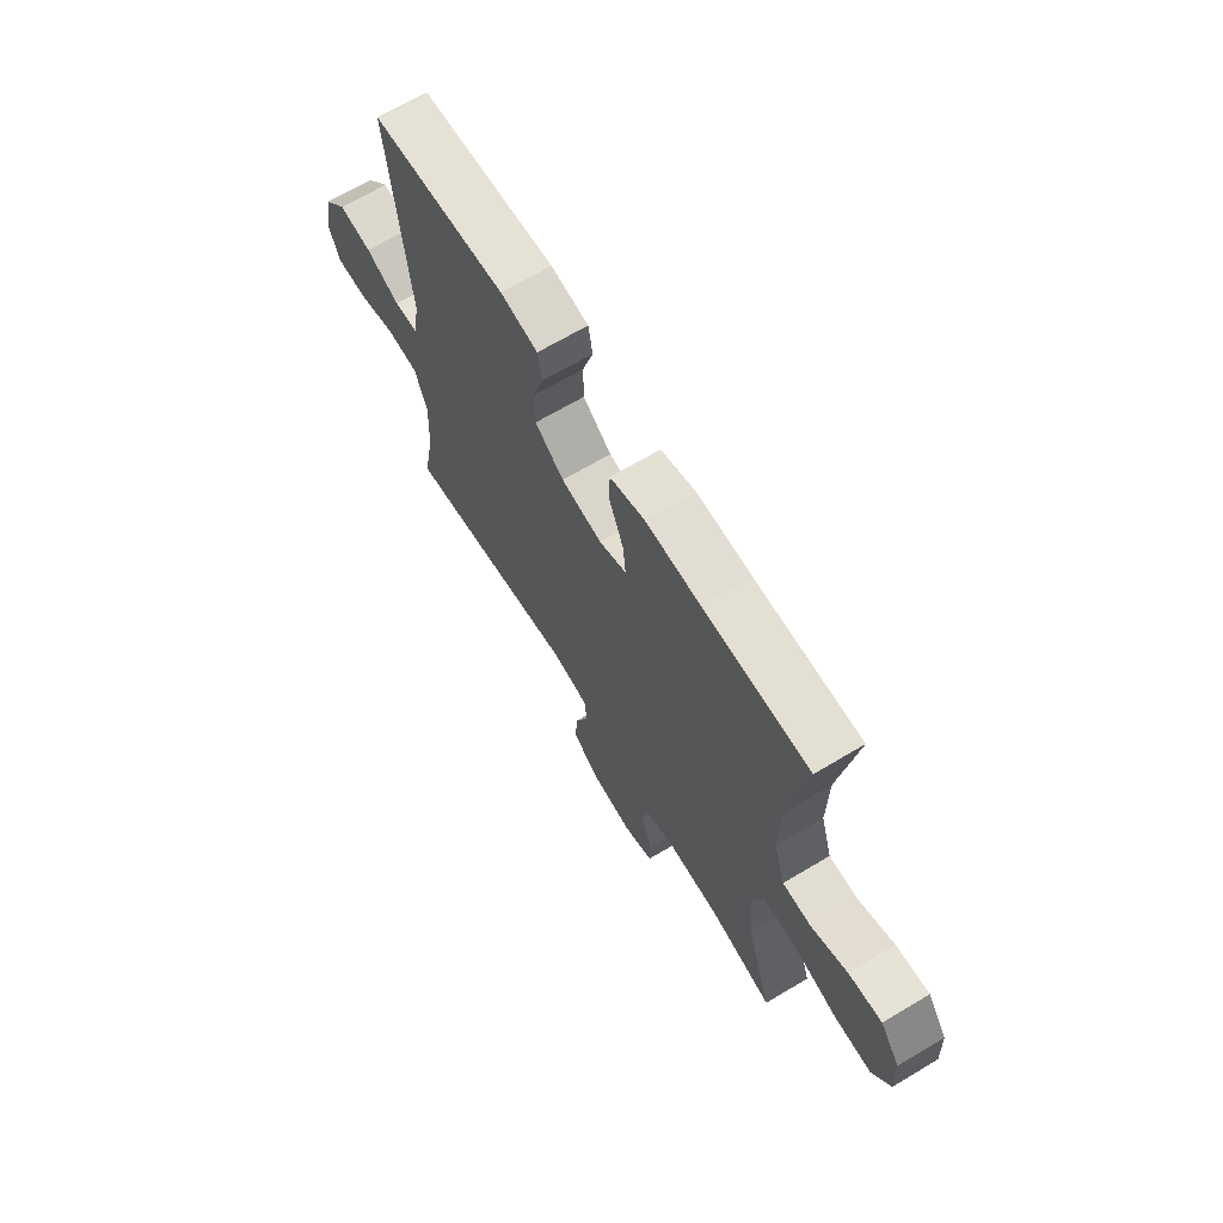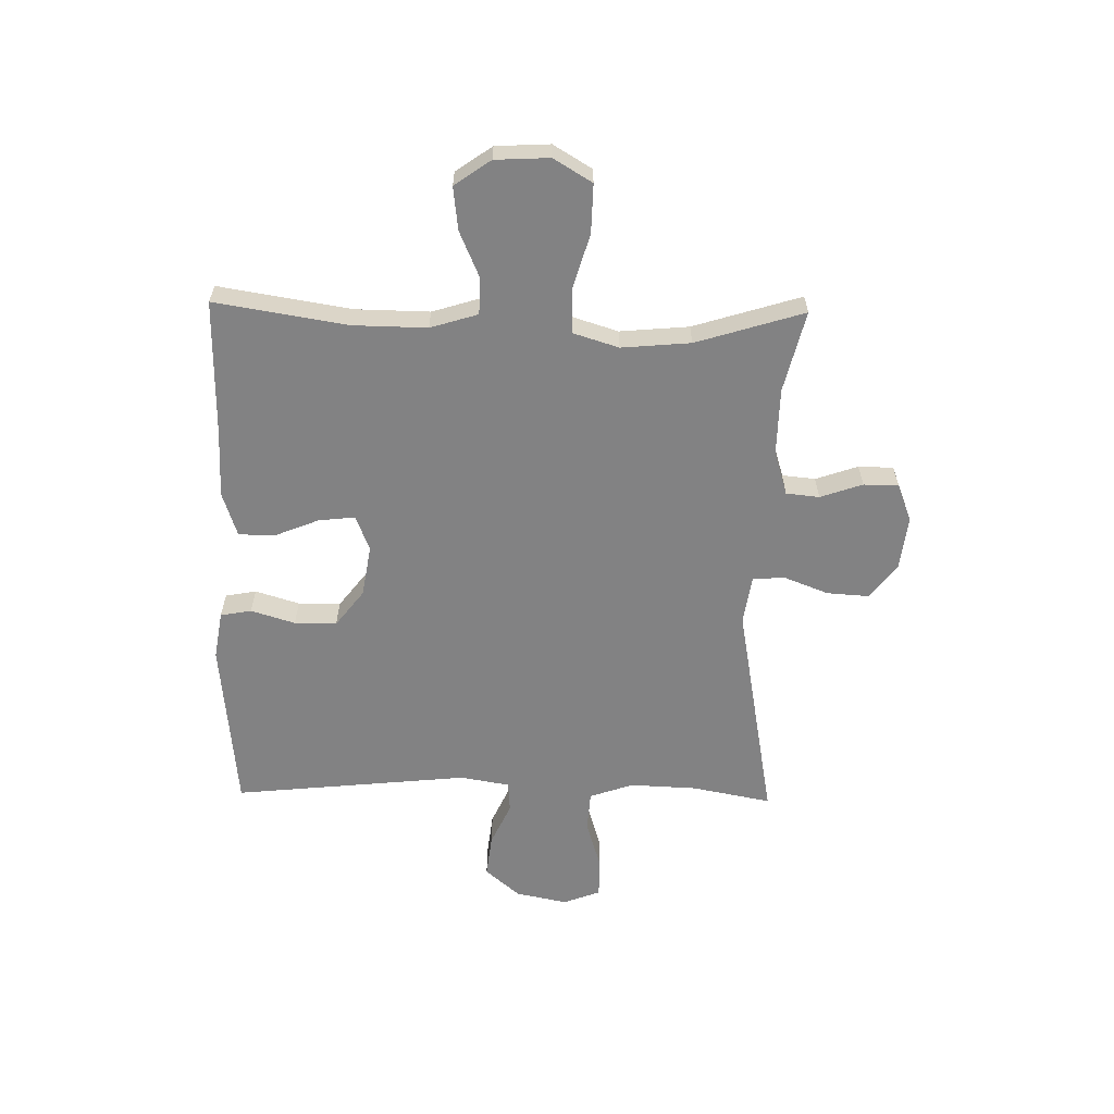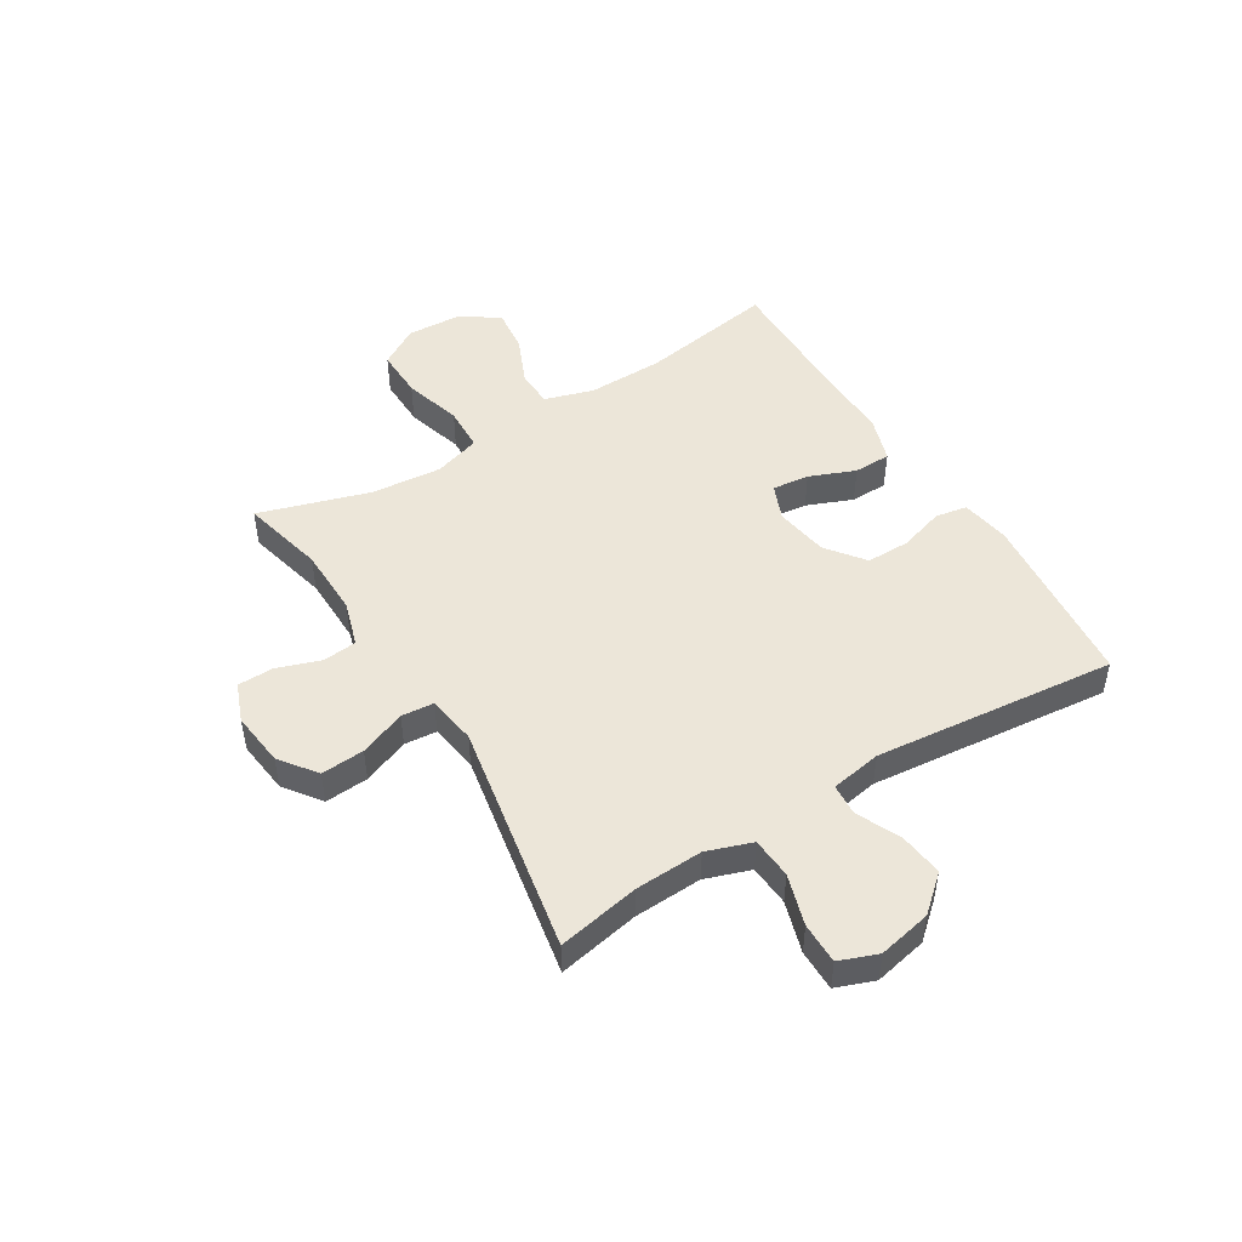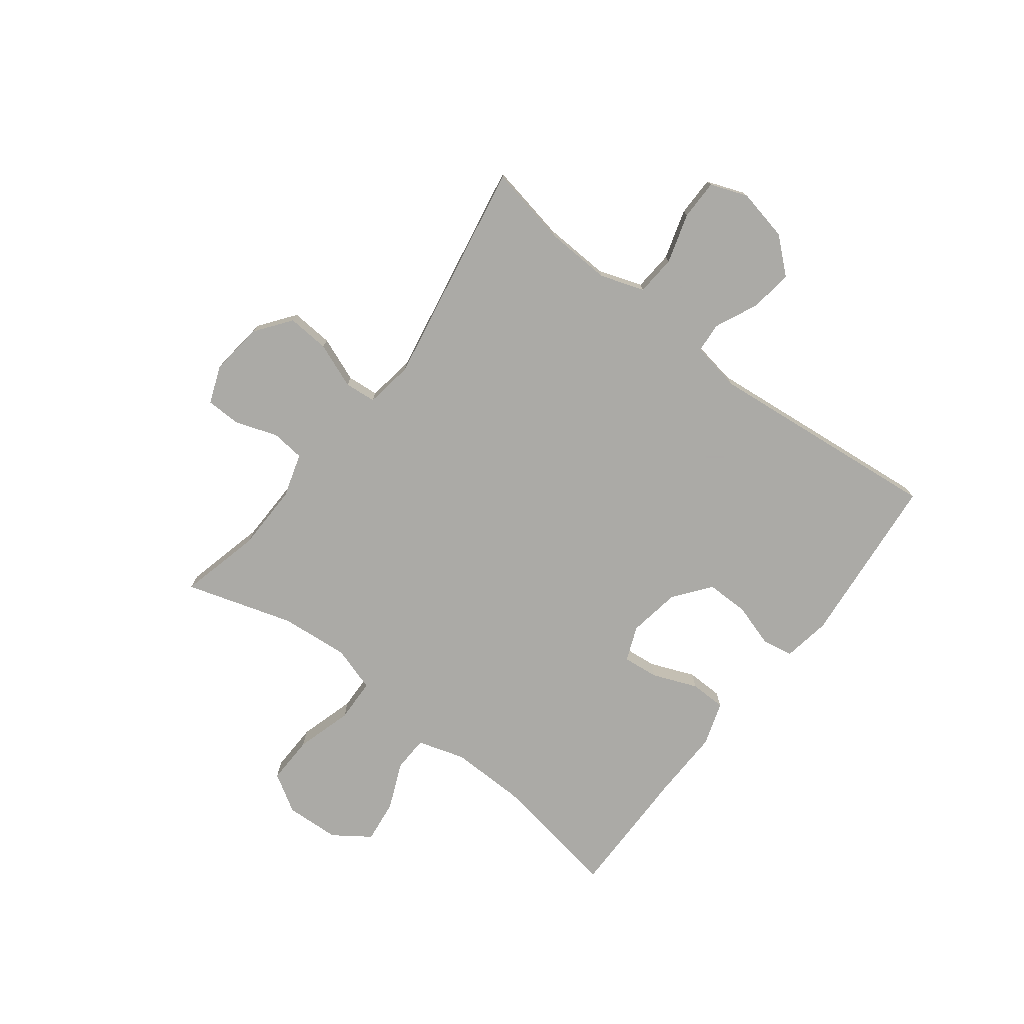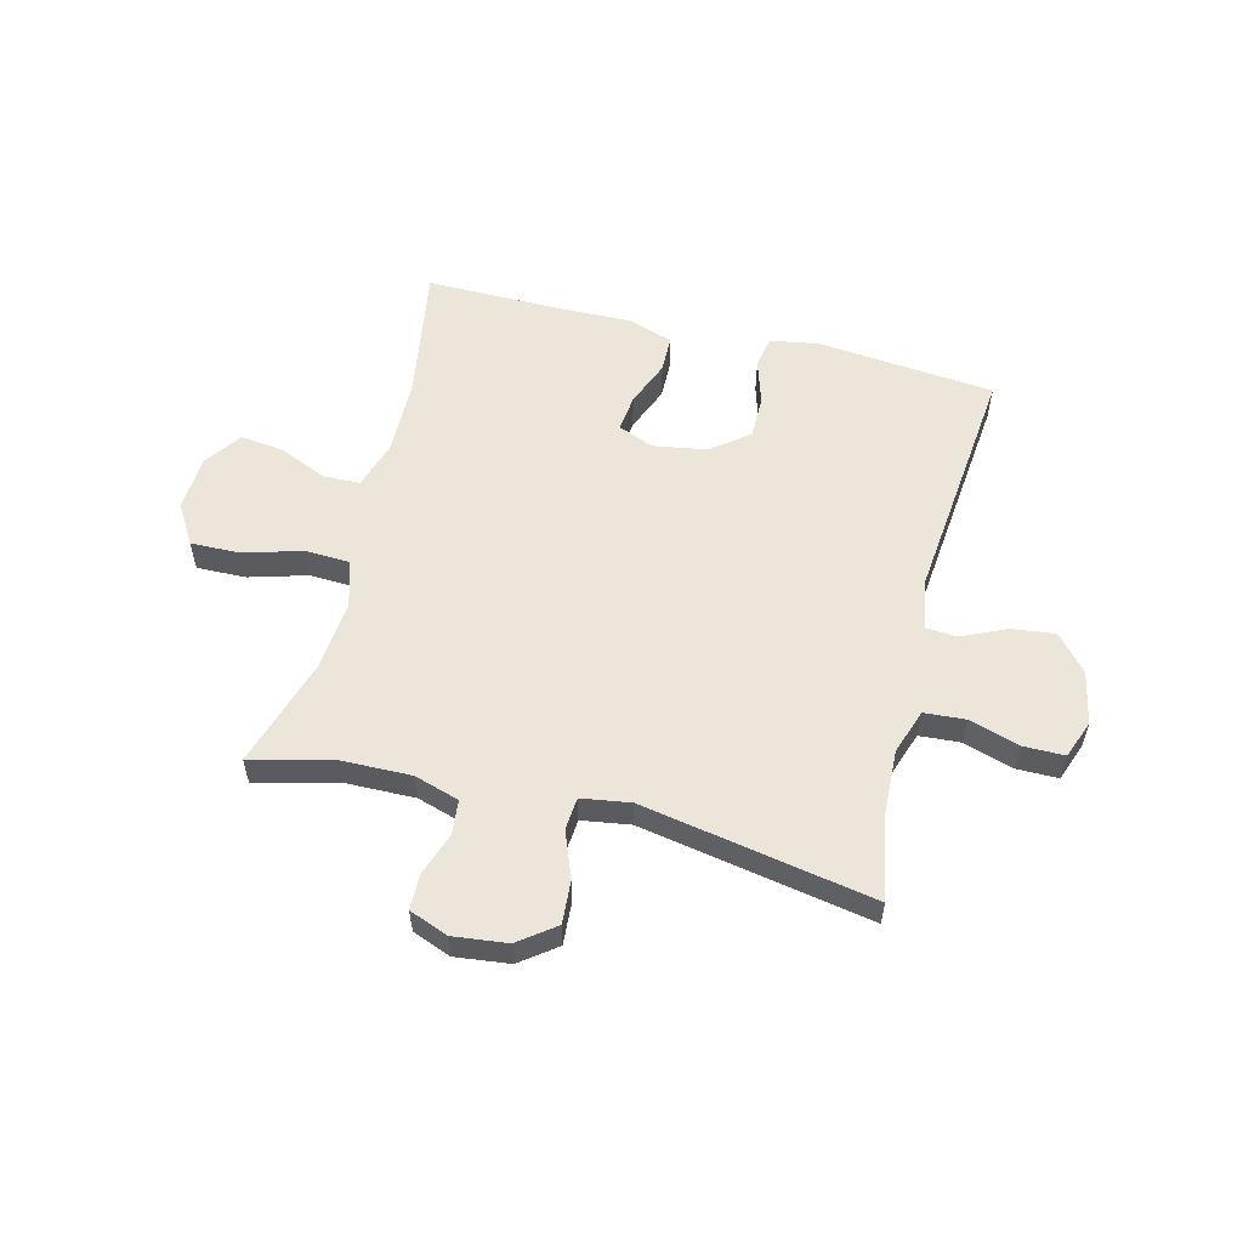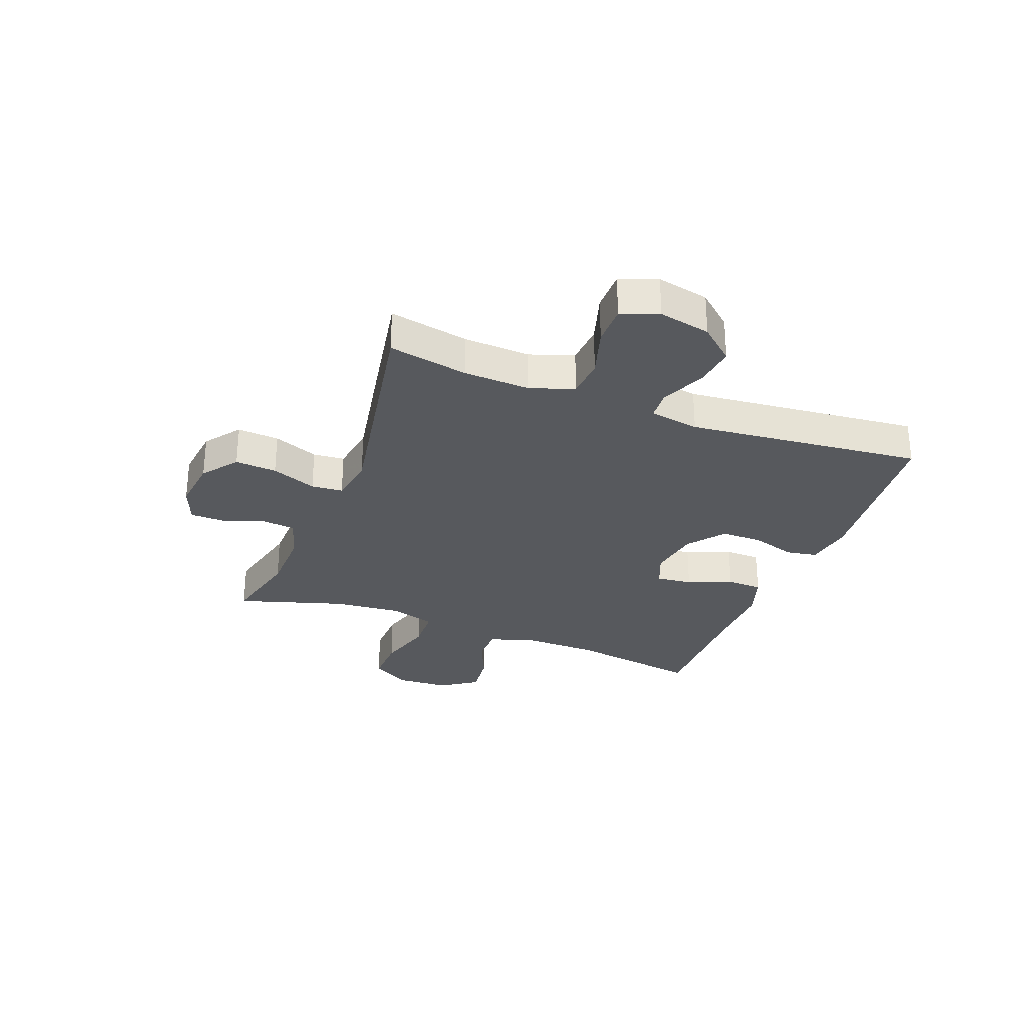
<metadata>
{"format":"obj","ext":"obj","renderer":"f3d","projection":"perspective","resolution":1024,"background":"white","views":[{"elev":67.3,"azim":59.1,"up":"+Z"},{"elev":-60.8,"azim":88.9,"up":"+Y"},{"elev":48.6,"azim":-121.6,"up":"+Y"},{"elev":-75.7,"azim":-127.6,"up":"+Y"},{"elev":56.5,"azim":-165.9,"up":"+Y"},{"elev":-29.5,"azim":-111.0,"up":"+Y"}]}
</metadata>
<code>
v -0.5 0.07 -0.5
v -0.473 0.07 -0.359
v -0.468 0.07 -0.241
v -0.495 0.07 -0.163
v -0.566 0.07 -0.158
v -0.654 0.07 -0.185
v -0.725 0.07 -0.185
v -0.75 0.07 -0.119
v -0.731 0.07 -0.027
v -0.678 0.07 0.034
v -0.603 0.07 0.025
v -0.526 0.07 -0.01
v -0.472 0.07 -0.006
v -0.457 0.07 0.082
v -0.5 0.07 0.5
v -0.193 0.07 0.53
v -0.108 0.07 0.516
v -0.098 0.07 0.461
v -0.122 0.07 0.383
v -0.122 0.07 0.308
v -0.057 0.07 0.258
v 0.035 0.07 0.243
v 0.097 0.07 0.268
v 0.09 0.07 0.332
v 0.058 0.07 0.411
v 0.059 0.07 0.475
v 0.138 0.07 0.501
v 0.261 0.07 0.498
v 0.5 0.07 0.5
v 0.462 0.07 0.266
v 0.46 0.07 0.134
v 0.486 0.07 0.05
v 0.55 0.07 0.048
v 0.633 0.07 0.084
v 0.709 0.07 0.093
v 0.754 0.07 0.029
v 0.759 0.07 -0.067
v 0.718 0.07 -0.135
v 0.632 0.07 -0.133
v 0.532 0.07 -0.104
v 0.455 0.07 -0.107
v 0.43 0.07 -0.187
v 0.441 0.07 -0.309
v 0.5 0.07 -0.5
v 0.356 0.07 -0.465
v 0.237 0.07 -0.463
v 0.159 0.07 -0.487
v 0.153 0.07 -0.546
v 0.179 0.07 -0.621
v 0.178 0.07 -0.683
v 0.111 0.07 -0.709
v 0.017 0.07 -0.698
v -0.046 0.07 -0.651
v -0.041 0.07 -0.576
v -0.01 0.07 -0.496
v -0.015 0.07 -0.44
v -0.1 0.07 -0.427
v -0.5 0 -0.5
v -0.473 0 -0.359
v -0.468 0 -0.241
v -0.495 0 -0.163
v -0.566 0 -0.158
v -0.654 0 -0.185
v -0.725 0 -0.185
v -0.75 0 -0.119
v -0.731 0 -0.027
v -0.678 0 0.034
v -0.603 0 0.025
v -0.526 0 -0.01
v -0.472 0 -0.006
v -0.457 0 0.082
v -0.5 0 0.5
v -0.193 0 0.53
v -0.108 0 0.516
v -0.098 0 0.461
v -0.122 0 0.383
v -0.122 0 0.308
v -0.057 0 0.258
v 0.035 0 0.243
v 0.097 0 0.268
v 0.09 0 0.332
v 0.058 0 0.411
v 0.059 0 0.475
v 0.138 0 0.501
v 0.261 0 0.498
v 0.5 0 0.5
v 0.462 0 0.266
v 0.46 0 0.134
v 0.486 0 0.05
v 0.55 0 0.048
v 0.633 0 0.084
v 0.709 0 0.093
v 0.754 0 0.029
v 0.759 0 -0.067
v 0.718 0 -0.135
v 0.632 0 -0.133
v 0.532 0 -0.104
v 0.455 0 -0.107
v 0.43 0 -0.187
v 0.441 0 -0.309
v 0.5 0 -0.5
v 0.356 0 -0.465
v 0.237 0 -0.463
v 0.159 0 -0.487
v 0.153 0 -0.546
v 0.179 0 -0.621
v 0.178 0 -0.683
v 0.111 0 -0.709
v 0.017 0 -0.698
v -0.046 0 -0.651
v -0.041 0 -0.576
v -0.01 0 -0.496
v -0.015 0 -0.44
v -0.1 0 -0.427
f 53 54 55
f 52 53 55
f 51 52 55
f 50 51 55
f 49 50 55
f 48 49 55
f 47 48 55 56
f 46 47 56
f 45 46 56 57
f 43 44 45
f 42 43 45 57
f 38 39 40
f 37 38 40
f 36 37 40
f 35 36 40
f 34 35 40
f 33 34 40
f 32 33 40 41
f 57 1 2
f 42 57 2
f 41 42 2
f 32 41 2
f 31 32 2
f 26 27 28
f 25 26 28
f 24 25 28
f 28 29 30
f 24 28 30
f 23 24 30
f 17 18 19
f 16 17 19
f 15 16 19
f 14 15 19
f 13 14 19 20
f 10 11 12
f 9 10 12
f 8 9 12
f 7 8 12
f 6 7 12
f 5 6 12
f 4 5 12 13
f 13 20 21
f 4 13 21
f 3 4 21
f 31 2 3
f 30 31 3
f 23 30 3
f 22 23 3
f 3 21 22
f 112 111 110
f 112 110 109
f 112 109 108
f 112 108 107
f 112 107 106
f 112 106 105
f 113 112 105 104
f 113 104 103
f 114 113 103 102
f 102 101 100
f 114 102 100 99
f 97 96 95
f 97 95 94
f 97 94 93
f 97 93 92
f 97 92 91
f 97 91 90
f 98 97 90 89
f 59 58 114
f 59 114 99
f 59 99 98
f 59 98 89
f 59 89 88
f 85 84 83
f 85 83 82
f 85 82 81
f 87 86 85
f 87 85 81
f 87 81 80
f 76 75 74
f 76 74 73
f 76 73 72
f 76 72 71
f 77 76 71 70
f 69 68 67
f 69 67 66
f 69 66 65
f 69 65 64
f 69 64 63
f 69 63 62
f 70 69 62 61
f 78 77 70
f 78 70 61
f 78 61 60
f 60 59 88
f 60 88 87
f 60 87 80
f 60 80 79
f 79 78 60
f 1 58 59 2
f 2 59 60 3
f 3 60 61 4
f 4 61 62 5
f 5 62 63 6
f 6 63 64 7
f 7 64 65 8
f 8 65 66 9
f 9 66 67 10
f 10 67 68 11
f 11 68 69 12
f 12 69 70 13
f 13 70 71 14
f 14 71 72 15
f 15 72 73 16
f 16 73 74 17
f 17 74 75 18
f 18 75 76 19
f 19 76 77 20
f 20 77 78 21
f 21 78 79 22
f 22 79 80 23
f 23 80 81 24
f 24 81 82 25
f 25 82 83 26
f 26 83 84 27
f 27 84 85 28
f 28 85 86 29
f 29 86 87 30
f 30 87 88 31
f 31 88 89 32
f 32 89 90 33
f 33 90 91 34
f 34 91 92 35
f 35 92 93 36
f 36 93 94 37
f 37 94 95 38
f 38 95 96 39
f 39 96 97 40
f 40 97 98 41
f 41 98 99 42
f 42 99 100 43
f 43 100 101 44
f 44 101 102 45
f 45 102 103 46
f 46 103 104 47
f 47 104 105 48
f 48 105 106 49
f 49 106 107 50
f 50 107 108 51
f 51 108 109 52
f 52 109 110 53
f 53 110 111 54
f 54 111 112 55
f 55 112 113 56
f 56 113 114 57
f 57 114 58 1

</code>
